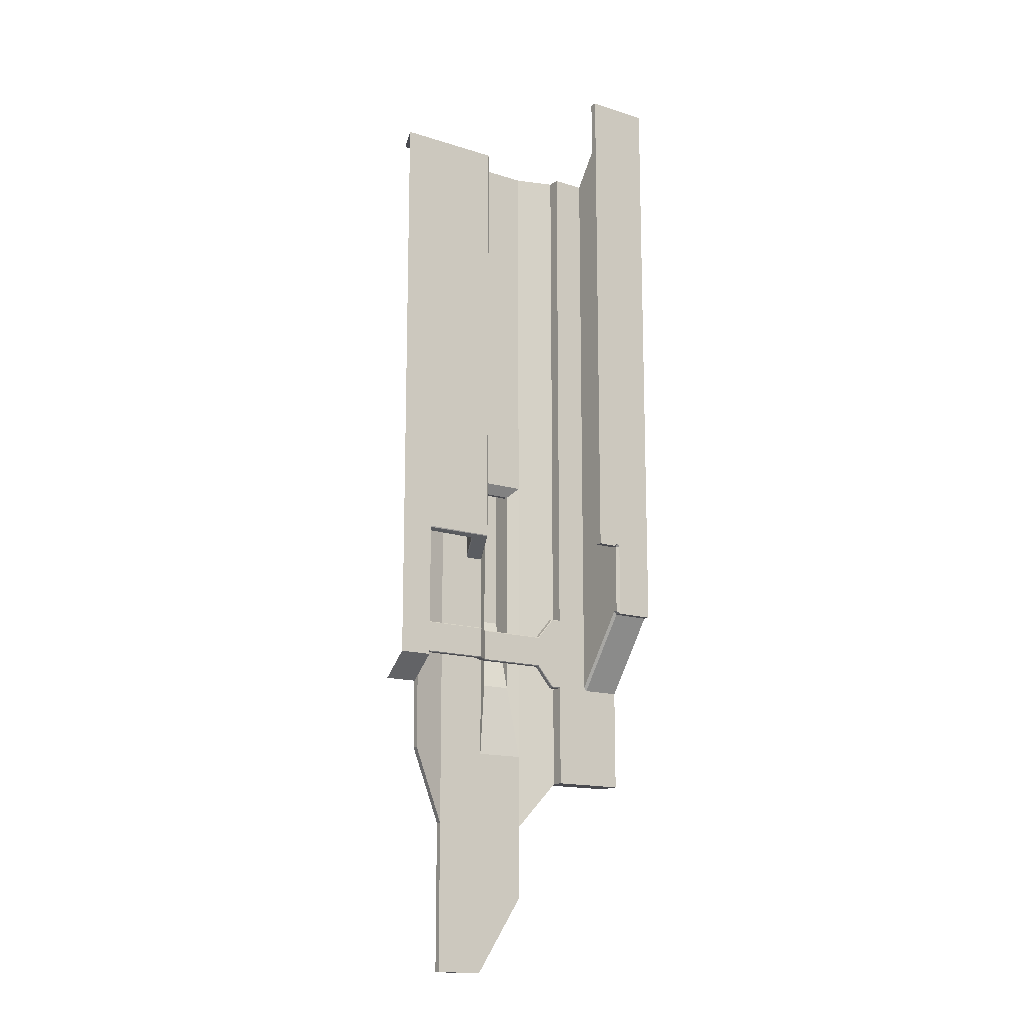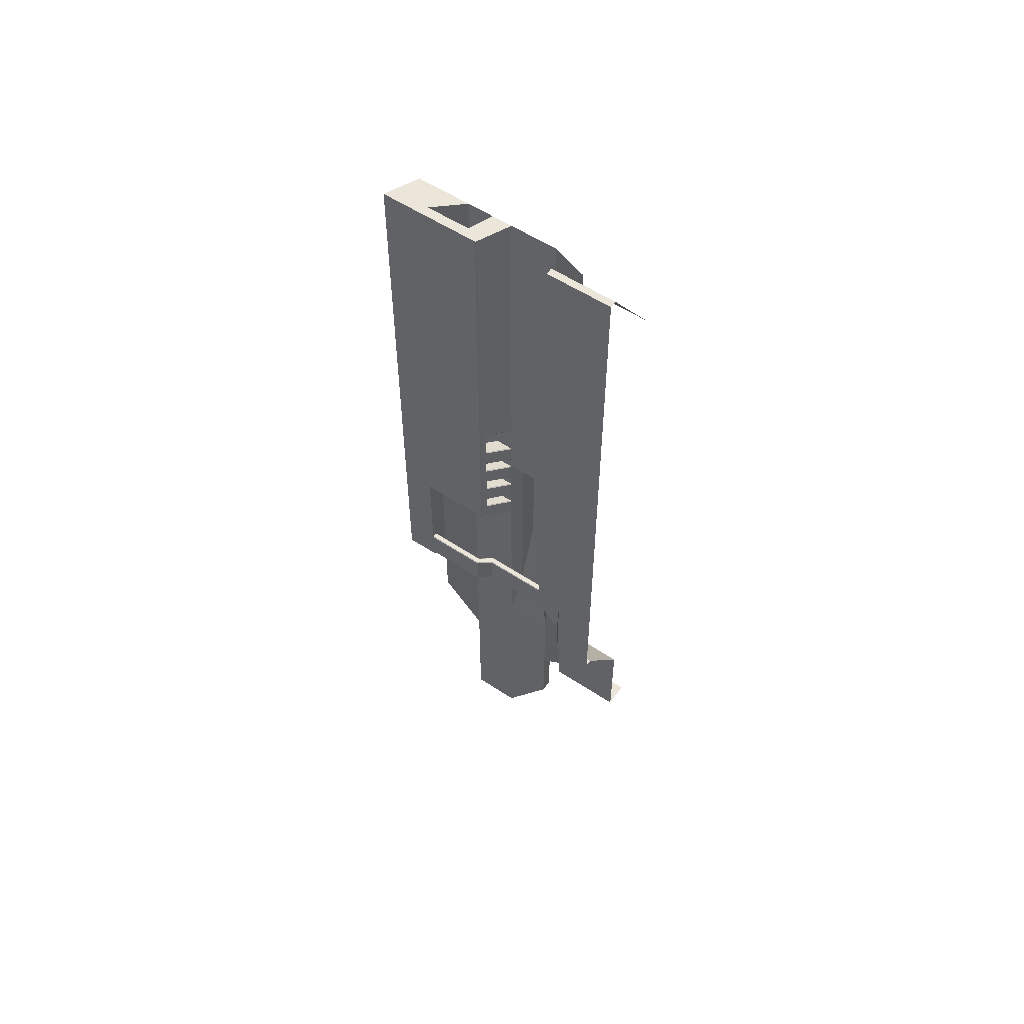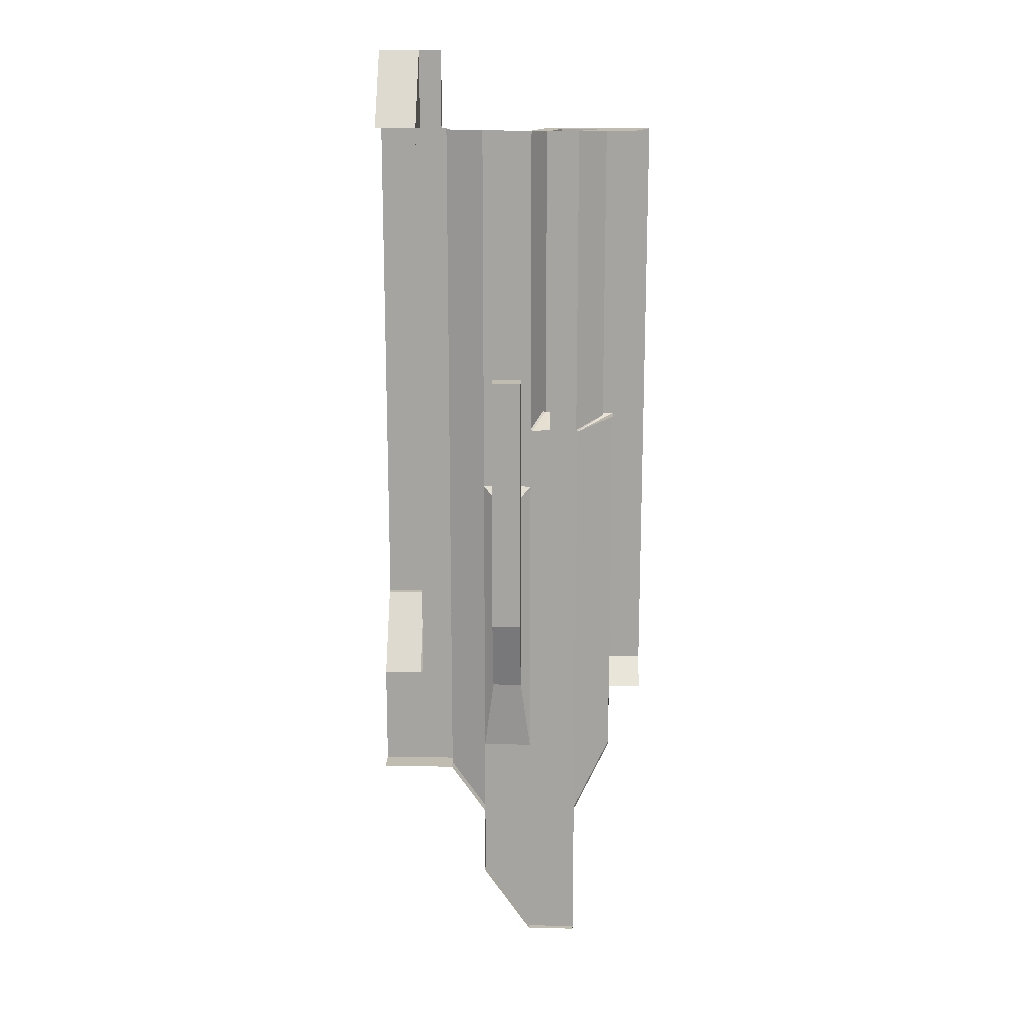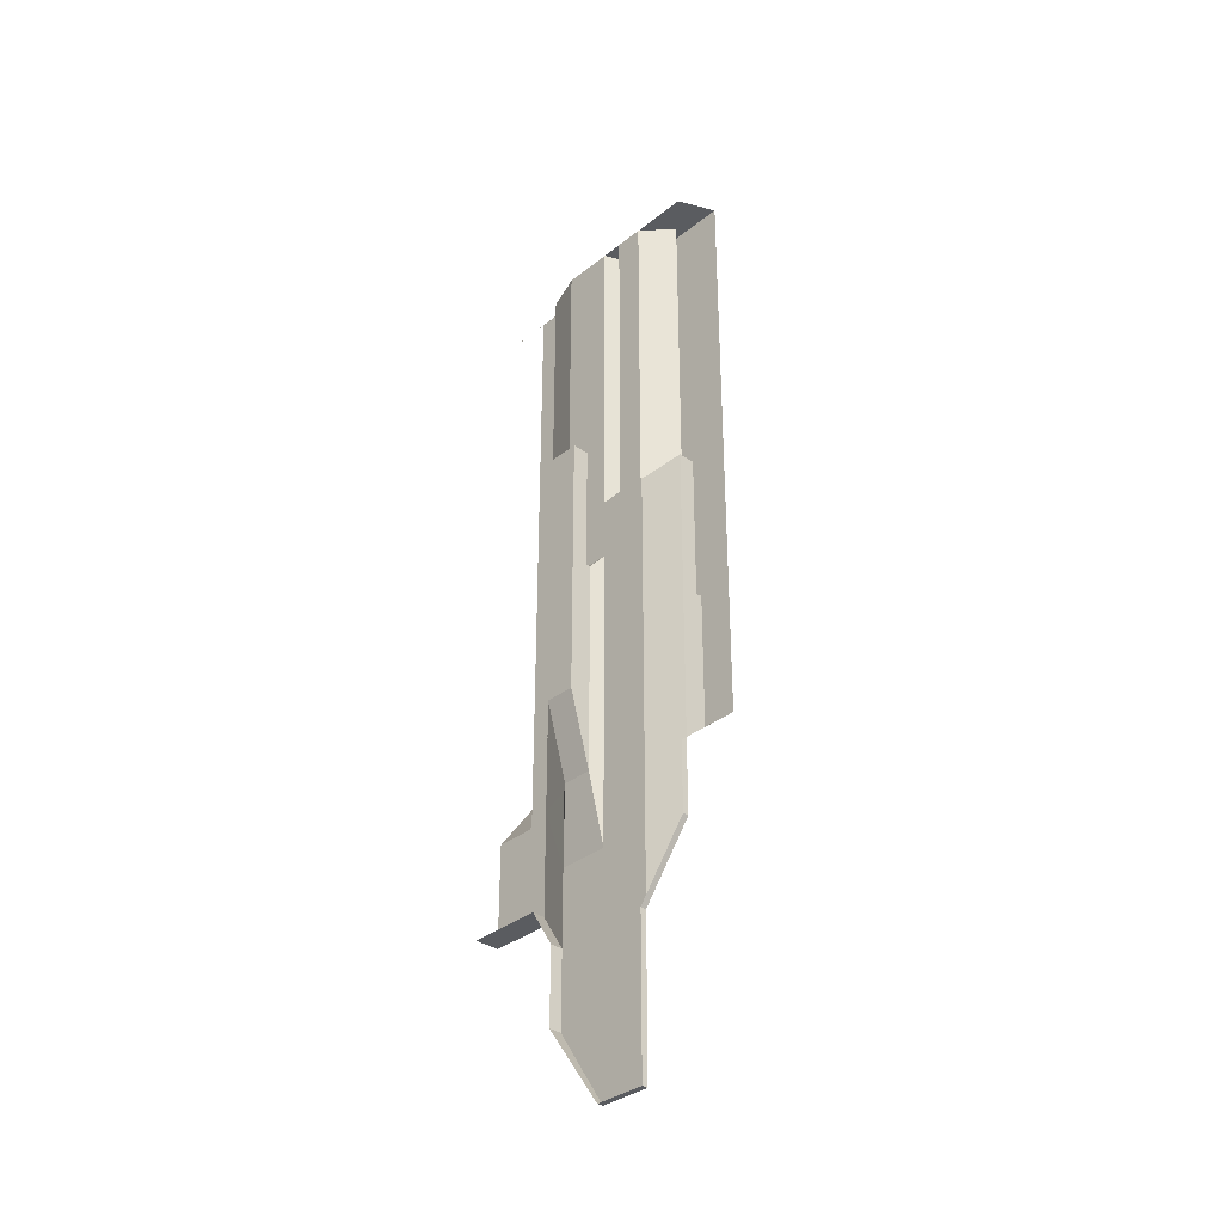
<metadata>
{"format":"obj","ext":"obj","renderer":"f3d","projection":"perspective","resolution":1024,"background":"white","views":[{"elev":-14.5,"azim":145.2,"up":"+Z"},{"elev":55.5,"azim":-145.0,"up":"+Z"},{"elev":16.3,"azim":2.1,"up":"+Z"},{"elev":-34.4,"azim":46.6,"up":"+Z"}]}
</metadata>
<code>
o Bridge_Cube.001
v -4 0.00205 -1
v -7 1 2.74
v -7 2 2.74
v -7 2 5
v -9.648 2 2.74
v -9.648 2 5
v -4 0.00205 11
v -7 1 5
v -0.8006 -2.371 17
v -4 0.00205 17
v -4 0.00205 23
v -9.648 2 17
v -3.199 -0.6505 28.2
v -7 1 23
v -7 2 23
v -7 2 29
v -9.648 2 23
v -4 0.00205 33.89
v -7 1 29
v -7 1 33.89
v -9.648 2 29
v -7 2 33.89
v -9.648 2 33.89
v -9.648 2 41
v -4 0.00205 41
v -4 0.00205 47
v -7 1 41
v -7 2 41
v -7 2 47
v -9.648 2 47
v -4 0.00205 53
v -7 1 47
v -7 2 53
v -9.648 2 53
v -4 0.00205 59
v -7 1 53
v -7 1 59
v -7 2 59
v -9.648 2 59
v 0 0.00205 -1
v 4 0.00205 -1
v 7 0.5156 5
v 7 1 5
v -0.8006 -0.6505 11
v 4 0.00205 5
v 7 1 10.97
v 9.648 2.815 12.5
v 0 0.00205 17
v 4 0.00205 11
v 7 2.815 12.5
v 7 2.815 17
v 9.648 2.815 17
v 4 0.00205 17
v 4 0.00205 23
v 7 1 17
v -0.8006 -0.6505 23
v 4 0.00205 29
v 7 1 23.2
v 9.648 2.815 23.45
v -0.8006 -0.6505 28.2
v 7 1 29
v 7 1 35
v 7 2.815 35
v 3.876 0.00205 34.03
v 9.648 2.815 35
v -0.005573 0.00205 41
v 7 2.815 41
v 9.648 2.815 41
v -0.005573 0.00205 47
v 7 2.815 47
v 9.648 2.815 47
v -0.005573 0.00205 53
v -0.005573 0.00205 59
v 5.766 0.00205 59
v 7 2.815 53
v 7 2.815 59
v 9.648 2.815 53
v 9.648 2.815 59
v 0 0.00205 11
v 0 0 5
v -4 0 5
v -3.199 -0.6505 11
v -0.8006 -0.6505 17
v -3.199 -0.6505 17
v 0 0.00205 23
v -3.199 -0.6505 23
v 0 0.00205 29
v -4 0.00205 29
v 1.013 2.323 53
v 1.013 2.323 41
v 1.013 2.323 47
v 6.784 2.323 59
v 1.447 0.00205 21.97
v 1.521 0.00205 22.06
v 1.521 0.00205 23.53
v 1.447 0.00205 23.61
v 0 0.00205 22.06
v 0.07417 0.00205 21.97
v 0.07417 0.00205 23.61
v 0 0.00205 23.53
v 1.018 2.323 24.69
v 1.093 2.323 24.77
v 1.018 2.323 23.22
v 2.54 2.323 23.22
v 2.466 2.323 23.13
v 2.466 2.323 24.77
v 2.54 2.323 24.69
v 1.093 2.323 23.13
v 1.447 0.00205 24.6
v 1.521 0.00205 24.68
v 1.521 0.00205 26.15
v 1.447 0.00205 26.24
v 0 0.00205 24.68
v 0.07417 0.00205 24.6
v 0.07417 0.00205 26.24
v 0 0.00205 26.15
v 1.018 2.323 27.32
v 1.093 2.323 27.4
v 2.54 2.323 25.85
v 2.466 2.323 25.76
v 2.466 2.323 27.4
v 2.54 2.323 27.32
v 1.018 2.323 25.85
v 1.093 2.323 25.76
v 1.447 0.00205 27.23
v 1.521 0.00205 27.31
v 1.521 0.00205 28.78
v 1.447 0.00205 28.87
v 0 0.00205 27.31
v 0.07417 0.00205 27.23
v 0.07417 0.00205 28.87
v 0 0.00205 28.78
v 1.018 2.323 29.94
v 1.093 2.323 30.03
v 2.54 2.323 28.47
v 2.466 2.323 28.39
v 2.466 2.323 30.03
v 2.54 2.323 29.94
v 1.018 2.323 28.47
v 1.093 2.323 28.39
v 1.447 0.00205 29.86
v 1.521 0.00205 29.94
v 1.521 0.00205 31.41
v 1.447 0.00205 31.5
v 0 0.00205 29.94
v 0.07417 0.00205 29.86
v 0.07417 0.00205 31.5
v 0 0.00205 31.41
v 1.018 2.323 32.57
v 1.093 2.323 32.66
v 2.54 2.323 31.1
v 2.466 2.323 31.02
v 2.466 2.323 32.66
v 2.54 2.323 32.57
v 1.018 2.323 31.1
v 1.093 2.323 31.02
v 7 2.323 23.2
v 6.132 2.033 34.86
v 7 2.323 12.09
v 7 2.323 17
v -0.005573 0.00205 34.04
v 1.67 0.00205 34.03
v 0 0.00205 33.75
v -0.1361 0.00205 33.89
v 2.435 2.033 34.86
v 1.013 2.323 35.15
v 1.073 2.459 35
v 1.013 2.323 34.86
v 1.277 2.815 59
v 1.208 2.767 59
v 1.277 2.815 53
v 1.208 2.767 53
v 1.208 2.767 41
v 1.277 2.815 41
v 1.208 2.767 47
v 1.277 2.815 47
v 1.277 2.815 35
v 1.208 2.768 35
v 7 2.815 23.45
v 7 2.772 23.36
v 1.33 2.815 23.43
v 1.288 2.768 23.36
v 1.282 2.815 23.48
v 1.214 2.768 23.44
v 7 2.323 35
v 3.994 0.00205 33.89
v 1.149 2.323 35
v 0.1306 0.00205 33.89
v 6.132 2.033 59
v 3.876 0.00205 59
v 2.435 2.033 59
v 1.67 0.00205 59
v 8.414 0.00205 59
v 1.013 2.323 59
v -13 2 2.74
v 6.128 2.033 59
v 9.432 2.323 59
v -13 2 5
v -13 2 11
v -13 2 59
v -9.648 6.441 40.01
v -9.648 6.441 47.12
v -3.199 -2.371 17
v -9.648 6.441 23.12
v -9.648 6.441 29.12
v -9.648 6.441 35.12
v -9.648 6.441 53.12
v -9.648 6.441 59.12
v -9.648 6.441 65.12
v -13 6.441 17.12
v -13 6.441 65.12
v -9.648 7 40.01
v -9.648 7 47.12
v -0.8006 -1.036 23
v -0.8006 -1.036 28.2
v -9.648 7 29.12
v -9.648 7 35.12
v -9.648 7 53.12
v -9.648 7 59.12
v -9.648 7 65.12
v -13 7 40.01
v -13 7 47.12
v -13 7 17.12
v -13 7 23.12
v -13 7 29.12
v -13 7 35.12
v -13 7 53.12
v -13 7 59.12
v -13 7 65.12
v -7.811 6.441 40.01
v -7.811 6.441 47.12
v -7.811 6.441 23.12
v -7.811 6.441 29.12
v -7.811 6.441 35.12
v -7.811 6.441 53.12
v -7.811 6.441 59.12
v -7.811 6.441 65.12
v -7.811 7 47.12
v -7.811 7 40.01
v -7.811 7 65.12
v -7.811 7 59.12
v -7.811 7 23.12
v -7.811 7 29.12
v -7.811 7 35.12
v -7.811 7 53.12
v -7 1.06 11
v -7 1 11.06
v -6.945 0.9817 11
v -7 1 10.94
v -7 2 11.06
v -7 1.942 11
v -7 2 10.94
v -7.058 2 11
v -7 1 16.94
v -7 1.06 17
v -7 1 17.06
v -6.945 0.9817 17
v -7 1.942 17
v -7 2 16.94
v -7.058 2 17
v -7 2 17.06
v -6.203 1.557 11
v -6.203 1.498 11.06
v -6.203 1.557 17
v -6.203 1.498 16.94
v -6.203 1.942 11
v -6.203 2 11.06
v -6.203 2 16.94
v -6.203 1.942 17
v -4.722 1.557 12.73
v -4.722 1.498 12.79
v -4.722 1.498 15.21
v -4.722 1.557 15.27
v -4.722 2 12.79
v -4.722 1.942 12.73
v -4.722 1.942 15.27
v -4.722 2 15.21
v 1.048 1.557 12.73
v 1.07 1.498 12.79
v 1.07 1.498 15.21
v 1.048 1.557 15.27
v 0.8821 2 12.79
v 0.9036 1.942 12.73
v 0.9036 1.942 15.27
v 0.8821 2 15.21
v 2.056 2.371 12.73
v 2.078 2.312 12.79
v 2.078 2.312 15.21
v 2.056 2.371 15.27
v 1.891 2.815 12.79
v 1.912 2.757 12.73
v 1.912 2.757 15.27
v 1.891 2.815 15.21
v 7 2.312 12.79
v 7 2.371 12.73
v 7 2.371 15.27
v 7 2.312 15.21
v 7 2.757 12.73
v 7 2.815 12.79
v 7 2.815 15.21
v 7 2.757 15.27
v -9.877 2 11
v -9.648 2 11.27
v -9.419 2 11
v -9.648 2 10.77
v -9.648 6.441 17.39
v -9.877 6.441 17.12
v -9.877 7 17.12
v -9.648 6.771 17.39
v -9.648 6.771 23.12
v -9.877 7 23.12
v -9.648 7 23.35
v -9.419 7 23.12
v -3.199 -2.371 23
v -0.8006 -2.371 23
v -0.8006 -2.371 28.2
v -3.199 -2.371 28.2
v -3.199 -1.036 17
v -3.199 -1.036 23
v -3.199 -1.036 28.2
v -0.8006 -1.036 17
v -3.199 -2.371 38.51
v -0.8006 -2.371 38.51
v -3.199 -1.036 38.51
v -0.8006 -1.036 38.51
v -4 0.00205 -6.966
v 0 0.00205 -13.06
v 4 0.00205 -13.06
v -4 -1 -6.966
v 0 -0.4824 -13.06
v 4 -0.4824 -13.06
v -4 -1 -1
v -9.648 1 2.74
v -7 -0.00205 2.74
v 4 -0.4824 -1
v -9.648 -0.00205 2.74
v -13 1 2.74
v -13 -0.00205 2.74
v 9.648 1 10.97
v 7 0.5156 10.56
v 9.648 2.323 12.09
v 9.648 0.5156 10.56
v 6.132 2.033 34.86
v 2.435 2.033 34.86
v 6.132 2.033 59
v 2.435 2.033 59
f 40 81 80
f 81 2 8
f 2 4 8
f 3 6 4
f 80 82 44
f 251 262 246
f 81 8 249
f 259 267 250
f 214 316 215
f 199 307 302
f 306 310 204
f 320 314 319
f 261 15 256
f 261 12 17
f 263 272 265
f 82 318 203
f 11 19 88
f 14 16 19
f 15 21 16
f 161 18 25
f 88 20 18
f 19 22 20
f 16 23 22
f 66 166 161
f 18 27 25
f 20 28 27
f 22 24 28
f 66 26 69
f 25 32 26
f 27 29 32
f 28 30 29
f 69 31 72
f 26 36 31
f 32 33 36
f 29 34 33
f 72 35 73
f 31 37 35
f 36 38 37
f 33 39 38
f 45 40 80
f 45 43 41
f 49 80 79
f 46 45 49
f 50 341 159
f 53 79 48
f 55 49 53
f 160 50 159
f 52 50 51
f 54 48 85
f 54 55 53
f 103 182 108
f 180 179 51
f 57 85 87
f 57 58 54
f 59 51 179
f 158 191 165
f 186 61 57
f 62 186 185
f 68 63 67
f 71 67 70
f 180 105 182
f 77 70 75
f 78 75 76
f 247 265 254
f 271 280 272
f 258 264 269
f 10 257 256
f 247 254 7
f 273 284 276
f 268 274 267
f 262 275 270
f 264 276 269
f 80 44 79
f 82 81 7
f 83 79 44
f 82 10 84
f 56 48 83
f 84 11 86
f 60 85 56
f 13 87 60
f 13 11 88
f 75 176 171
f 103 108 105
f 72 91 69
f 163 88 18
f 69 90 66
f 73 89 72
f 179 181 183
f 90 175 173
f 91 172 175
f 92 76 169
f 76 171 169
f 67 177 174
f 166 173 178
f 184 168 178
f 70 174 176
f 100 103 97
f 96 102 99
f 95 104 107
f 107 96 95
f 101 99 102
f 108 97 103
f 105 94 93
f 93 108 105
f 116 123 113
f 112 118 115
f 111 119 122
f 122 112 111
f 117 115 118
f 124 113 123
f 120 110 109
f 109 124 120
f 132 139 129
f 128 134 131
f 127 135 138
f 138 128 127
f 133 131 134
f 140 129 139
f 136 126 125
f 125 140 136
f 148 155 145
f 144 150 147
f 143 151 154
f 154 144 143
f 149 147 150
f 156 145 155
f 152 142 141
f 141 156 152
f 179 65 59
f 157 55 58
f 55 159 46
f 159 339 46
f 46 342 340
f 188 164 161
f 187 167 168
f 187 161 166
f 57 163 186
f 171 170 169
f 177 173 174
f 176 173 175
f 171 175 172
f 181 184 183
f 181 180 182
f 178 183 184
f 89 170 172
f 157 58 61
f 158 186 64
f 162 187 165
f 162 186 188
f 165 185 158
f 165 192 162
f 162 190 64
f 158 190 189
f 191 92 194
f 196 74 92
f 192 194 73
f 92 193 197
f 76 197 78
f 23 206 201
f 12 306 204
f 39 208 209
f 303 12 259
f 5 198 6
f 209 229 211
f 210 308 307
f 212 244 217
f 308 224 311
f 217 243 216
f 24 201 202
f 39 211 200
f 21 205 206
f 30 202 207
f 17 204 205
f 305 304 252
f 34 207 208
f 219 229 220
f 212 222 213
f 218 228 219
f 312 243 242
f 313 242 232
f 216 226 217
f 213 227 218
f 217 221 212
f 204 233 205
f 312 224 225
f 209 240 220
f 201 231 202
f 208 237 209
f 230 238 231
f 236 240 237
f 232 243 233
f 233 244 234
f 234 239 230
f 231 245 235
f 235 241 236
f 205 234 206
f 206 230 201
f 218 238 213
f 44 203 9
f 219 245 218
f 202 235 207
f 220 241 219
f 207 236 208
f 213 239 212
f 285 290 282
f 279 288 280
f 277 282 274
f 270 283 278
f 289 301 292
f 283 286 278
f 284 289 292
f 287 297 288
f 299 300 297
f 293 299 290
f 286 298 295
f 246 248 249
f 251 253 250
f 255 257 254
f 258 260 261
f 263 246 262
f 276 268 269
f 275 267 274
f 265 273 264
f 270 263 262
f 265 255 254
f 269 259 258
f 250 266 251
f 282 275 274
f 271 278 279
f 276 285 277
f 272 281 273
f 288 281 280
f 285 292 293
f 278 287 279
f 282 291 283
f 299 291 290
f 287 295 294
f 292 300 293
f 288 296 289
f 4 252 249
f 302 304 305
f 310 312 313
f 309 307 308
f 303 307 306
f 311 309 308
f 305 198 199
f 9 314 315
f 315 317 316
f 321 315 214
f 44 321 83
f 320 322 317
f 319 203 318
f 86 318 84
f 60 320 13
f 83 214 56
f 13 319 86
f 56 215 60
f 325 322 324
f 316 325 215
f 317 323 316
f 215 324 320
f 41 327 40
f 40 326 1
f 328 330 327
f 326 330 329
f 326 332 1
f 1 334 2
f 334 333 2
f 2 5 3
f 333 195 5
f 336 337 333
f 41 331 328
f 43 340 42
f 41 42 335
f 343 346 344
f 40 1 81
f 81 1 2
f 2 3 4
f 3 5 6
f 80 81 82
f 251 266 262
f 248 7 249
f 7 81 249
f 259 268 267
f 214 315 316
f 199 210 307
f 306 309 310
f 320 317 314
f 15 14 256
f 256 255 261
f 255 258 261
f 17 15 261
f 261 260 12
f 263 271 272
f 82 84 318
f 11 14 19
f 14 15 16
f 15 17 21
f 25 66 161
f 161 164 18
f 88 19 20
f 19 16 22
f 16 21 23
f 66 90 166
f 18 20 27
f 20 22 28
f 22 23 24
f 66 25 26
f 25 27 32
f 27 28 29
f 28 24 30
f 69 26 31
f 26 32 36
f 32 29 33
f 29 30 34
f 72 31 35
f 31 36 37
f 36 33 38
f 33 34 39
f 45 41 40
f 49 45 80
f 46 43 45
f 50 47 341
f 53 49 79
f 55 46 49
f 160 51 50
f 52 47 50
f 54 53 48
f 54 58 55
f 103 184 182
f 160 157 51
f 157 180 51
f 57 54 85
f 57 61 58
f 59 52 51
f 158 189 191
f 186 62 61
f 68 65 63
f 71 68 67
f 157 105 180
f 105 108 182
f 77 71 70
f 78 77 75
f 247 263 265
f 271 279 280
f 258 255 264
f 14 11 256
f 11 10 256
f 257 10 254
f 10 7 254
f 7 248 247
f 273 281 284
f 268 277 274
f 262 266 275
f 264 273 276
f 83 48 79
f 82 7 10
f 56 85 48
f 84 10 11
f 60 87 85
f 13 88 87
f 13 86 11
f 75 70 176
f 157 185 105
f 185 187 168
f 105 185 168
f 168 103 105
f 72 89 91
f 18 164 163
f 163 87 88
f 69 91 90
f 73 194 89
f 183 177 63
f 63 179 183
f 90 91 175
f 91 89 172
f 170 194 169
f 194 92 169
f 76 75 171
f 67 63 177
f 178 167 166
f 166 90 173
f 103 168 184
f 168 167 178
f 70 67 174
f 100 101 103
f 96 106 102
f 95 94 104
f 107 106 96
f 101 100 99
f 108 98 97
f 105 104 94
f 93 98 108
f 116 117 123
f 112 121 118
f 111 110 119
f 122 121 112
f 117 116 115
f 124 114 113
f 120 119 110
f 109 114 124
f 132 133 139
f 128 137 134
f 127 126 135
f 138 137 128
f 133 132 131
f 140 130 129
f 136 135 126
f 125 130 140
f 148 149 155
f 144 153 150
f 143 142 151
f 154 153 144
f 149 148 147
f 156 146 145
f 152 151 142
f 141 146 156
f 179 63 65
f 157 160 55
f 55 160 159
f 159 341 339
f 46 339 342
f 188 163 164
f 187 166 167
f 187 188 161
f 87 163 57
f 163 188 186
f 171 172 170
f 177 178 173
f 176 174 173
f 171 176 175
f 181 182 184
f 181 179 180
f 178 177 183
f 89 194 170
f 62 185 61
f 185 157 61
f 158 185 186
f 162 188 187
f 162 64 186
f 165 187 185
f 165 191 192
f 162 192 190
f 158 64 190
f 191 196 92
f 196 190 74
f 192 191 194
f 92 74 193
f 76 92 197
f 23 21 206
f 12 303 306
f 39 34 208
f 12 260 259
f 259 250 303
f 250 253 304
f 303 250 304
f 5 195 198
f 209 220 229
f 210 223 308
f 212 239 244
f 308 223 224
f 217 244 243
f 24 23 201
f 39 209 211
f 21 17 205
f 30 24 202
f 17 12 204
f 304 253 252
f 252 4 305
f 4 6 305
f 34 30 207
f 219 228 229
f 212 221 222
f 218 227 228
f 242 313 312
f 312 216 243
f 232 204 313
f 204 310 313
f 216 225 226
f 213 222 227
f 217 226 221
f 204 232 233
f 225 216 312
f 312 311 224
f 209 237 240
f 201 230 231
f 208 236 237
f 230 239 238
f 236 241 240
f 232 242 243
f 233 243 244
f 234 244 239
f 231 238 245
f 235 245 241
f 205 233 234
f 206 234 230
f 218 245 238
f 44 82 203
f 219 241 245
f 202 231 235
f 220 240 241
f 207 235 236
f 213 238 239
f 285 293 290
f 279 287 288
f 277 285 282
f 270 275 283
f 289 296 301
f 283 291 286
f 284 281 289
f 287 294 297
f 301 296 300
f 296 297 300
f 297 294 299
f 294 295 299
f 295 298 299
f 293 300 299
f 286 291 298
f 246 247 248
f 251 252 253
f 255 256 257
f 258 259 260
f 263 247 246
f 276 277 268
f 275 266 267
f 265 272 273
f 270 271 263
f 265 264 255
f 269 268 259
f 250 267 266
f 282 283 275
f 271 270 278
f 276 284 285
f 272 280 281
f 288 289 281
f 285 284 292
f 278 286 287
f 282 290 291
f 299 298 291
f 287 286 295
f 292 301 300
f 288 297 296
f 251 246 252
f 246 249 252
f 249 8 4
f 302 303 304
f 310 311 312
f 309 306 307
f 303 302 307
f 311 310 309
f 199 302 305
f 305 6 198
f 9 203 314
f 315 314 317
f 321 9 315
f 44 9 321
f 320 324 322
f 319 314 203
f 86 319 318
f 60 215 320
f 83 321 214
f 13 320 319
f 56 214 215
f 325 323 322
f 316 323 325
f 317 322 323
f 215 325 324
f 41 328 327
f 40 327 326
f 328 331 330
f 326 327 330
f 326 329 332
f 1 332 334
f 334 336 333
f 2 333 5
f 333 337 195
f 336 338 337
f 41 335 331
f 43 46 340
f 41 43 42
f 343 345 346

</code>
